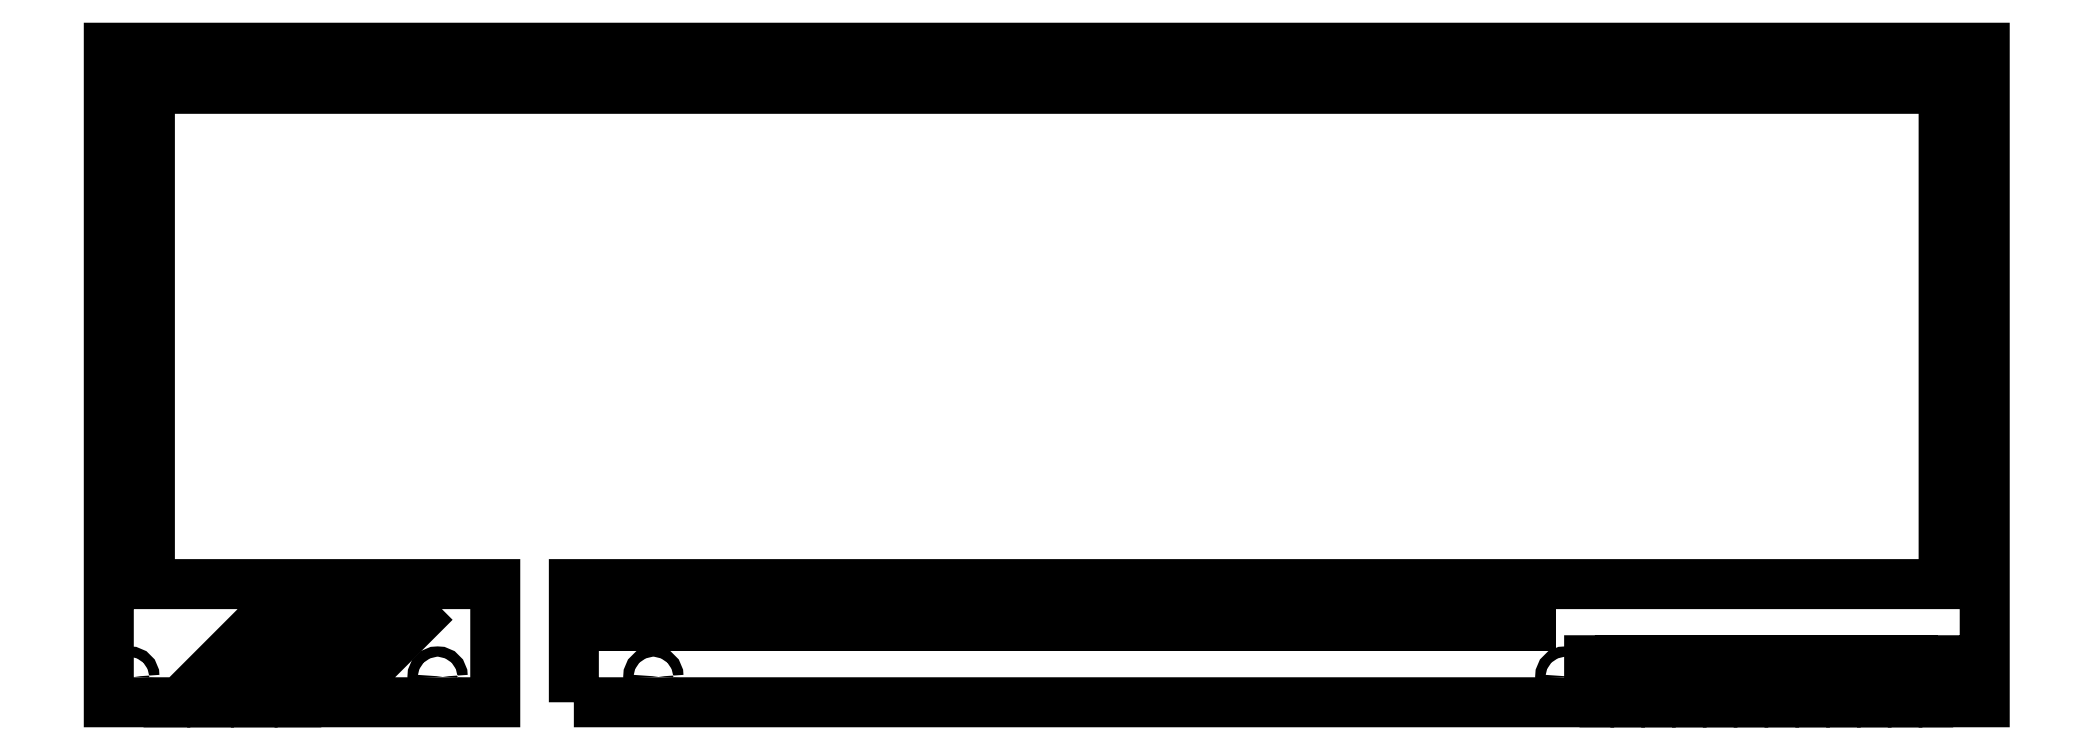
<metadata>
{"format":"dxf","ext":"dxf","renderer":"ezdxf+matplotlib","layout":"modelspace","background":"white","min_lineweight":24,"dpi":150}
</metadata>
<code>
0
SECTION
2
ENTITIES
0
LWPOLYLINE
8
0
90
78
70
1
43
0
10
-286
20
-139.4
10
-286
20
-116.4
10
-19.34
20
-116.4
10
-19.34
20
-19.99
10
-368.5
20
-19.99
10
-368.5
20
-116.4
10
-301.3
20
-116.4
10
-301.3
20
-139.4
10
-332.5
20
-139.4
10
-316.4
20
-123.3
10
-318.8
20
-121
10
-337.2
20
-139.4
10
-341
20
-139.4
10
-324.9
20
-123.3
10
-327.3
20
-121
10
-345.7
20
-139.4
10
-349.5
20
-139.4
10
-333.4
20
-123.3
10
-333.7
20
-123.1
10
-333.6
20
-123.1
10
-335.8
20
-121
10
-354.2
20
-139.4
10
-358
20
-139.4
10
-341.9
20
-123.3
10
-344.3
20
-121
10
-362.7
20
-139.4
10
-376.5
20
-139.4
10
-376.5
20
-11.99
10
-11.34
20
-11.99
10
-11.34
20
-139.4
10
-19.34
20
-139.4
10
-19.34
20
-131.2
10
-22.34
20
-131.2
10
-22.34
20
-139.4
10
-25.34
20
-139.4
10
-25.34
20
-131.2
10
-28.34
20
-131.2
10
-28.34
20
-139.4
10
-31.34
20
-139.4
10
-31.34
20
-131.2
10
-34.34
20
-131.2
10
-34.34
20
-139.4
10
-37.34
20
-139.4
10
-37.34
20
-131.2
10
-40.34
20
-131.2
10
-40.34
20
-139.4
10
-43.34
20
-139.4
10
-43.34
20
-131.2
10
-46.34
20
-131.2
10
-46.34
20
-139.4
10
-49.34
20
-139.4
10
-49.34
20
-131.2
10
-52.34
20
-131.2
10
-52.34
20
-139.4
10
-55.34
20
-139.4
10
-55.34
20
-131.2
10
-58.34
20
-131.2
10
-58.34
20
-139.4
10
-61.34
20
-139.4
10
-61.34
20
-131.2
10
-64.34
20
-131.2
10
-64.34
20
-139.4
10
-67.34
20
-139.4
10
-67.34
20
-131.2
10
-70.34
20
-131.2
10
-70.34
20
-139.4
10
-73.34
20
-139.4
10
-73.34
20
-131.2
10
-76.34
20
-131.2
10
-76.34
20
-139.4
10
-79.34
20
-139.4
10
-79.34
20
-131.2
10
-82.34
20
-131.2
10
-82.34
20
-139.4
10
-85.34
20
-139.4
10
-85.34
20
-131.2
10
-88.34
20
-131.2
10
-88.34
20
-139.4
0
CIRCLE
8
0
10
-270.5
20
-134.4
30
0
40
1
210
0
220
-0
230
1
0
CIRCLE
8
0
10
-15.34
20
-134.4
30
0
40
1
210
0
220
-0
230
1
0
LWPOLYLINE
8
0
90
4
70
1
43
0
10
-278
20
-121.2
10
-278
20
-124.5
10
-99.72
20
-124.5
10
-99.72
20
-121.2
0
CIRCLE
8
0
10
-15.34
20
-15.99
30
0
40
1
210
0
220
-0
230
1
0
CIRCLE
8
0
10
-15.34
20
-75.19
30
0
40
1
210
0
220
-0
230
1
0
CIRCLE
8
0
10
-193.9
20
-15.99
30
0
40
1
210
0
220
-0
230
1
0
CIRCLE
8
0
10
-372.5
20
-15.99
30
0
40
1
210
0
220
-0
230
1
0
CIRCLE
8
0
10
-92.97
20
-134.4
30
0
40
1
210
0
220
-0
230
1
0
CIRCLE
8
0
10
-312.5
20
-134.4
30
0
40
1
210
0
220
-0
230
1
0
CIRCLE
8
0
10
-372.5
20
-75.19
30
0
40
1
210
0
220
-0
230
1
0
CIRCLE
8
0
10
-372.5
20
-134.4
30
0
40
1
210
0
220
-0
230
1
0
LWPOLYLINE
8
0
90
4
70
1
43
0
10
-373.4
20
-47.09
10
-373.4
20
-50.39
10
-369.9
20
-50.39
10
-369.9
20
-47.09
0
ENDSEC
0
EOF

</code>
